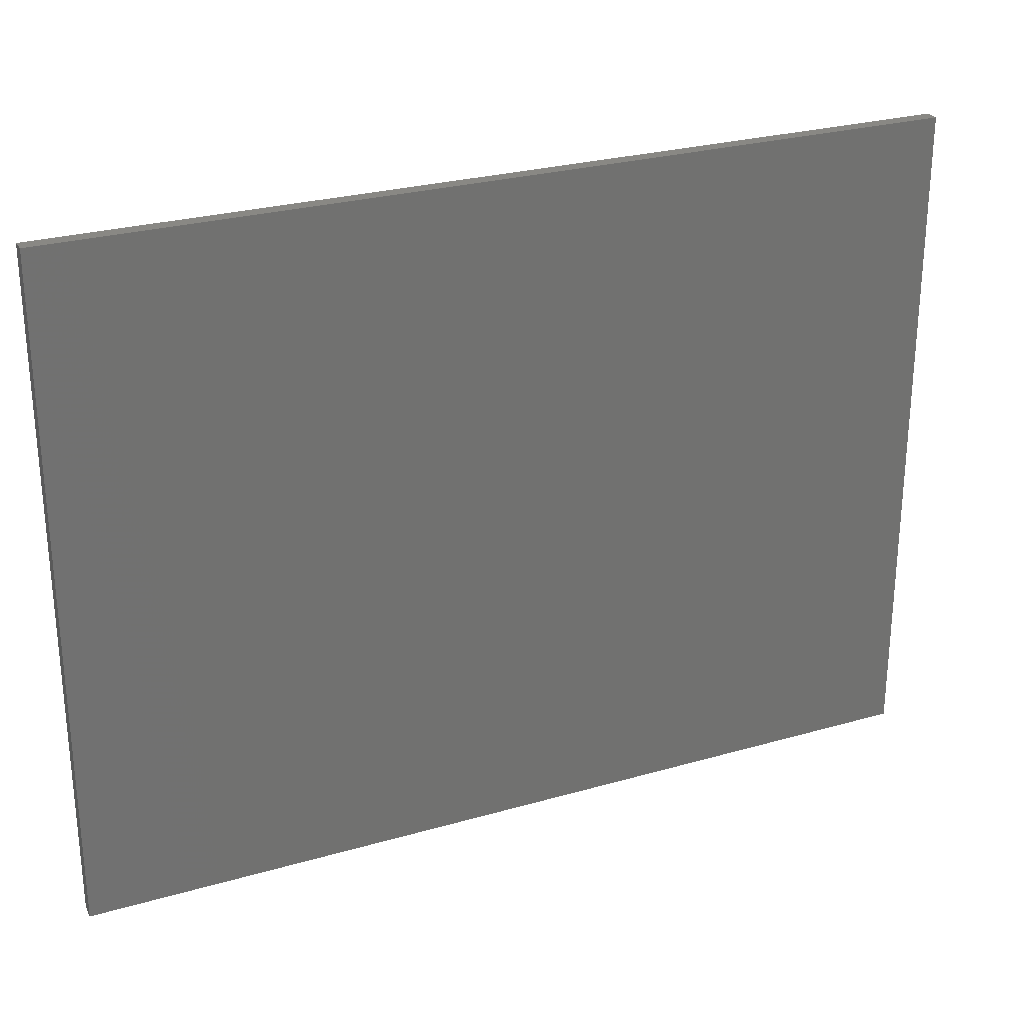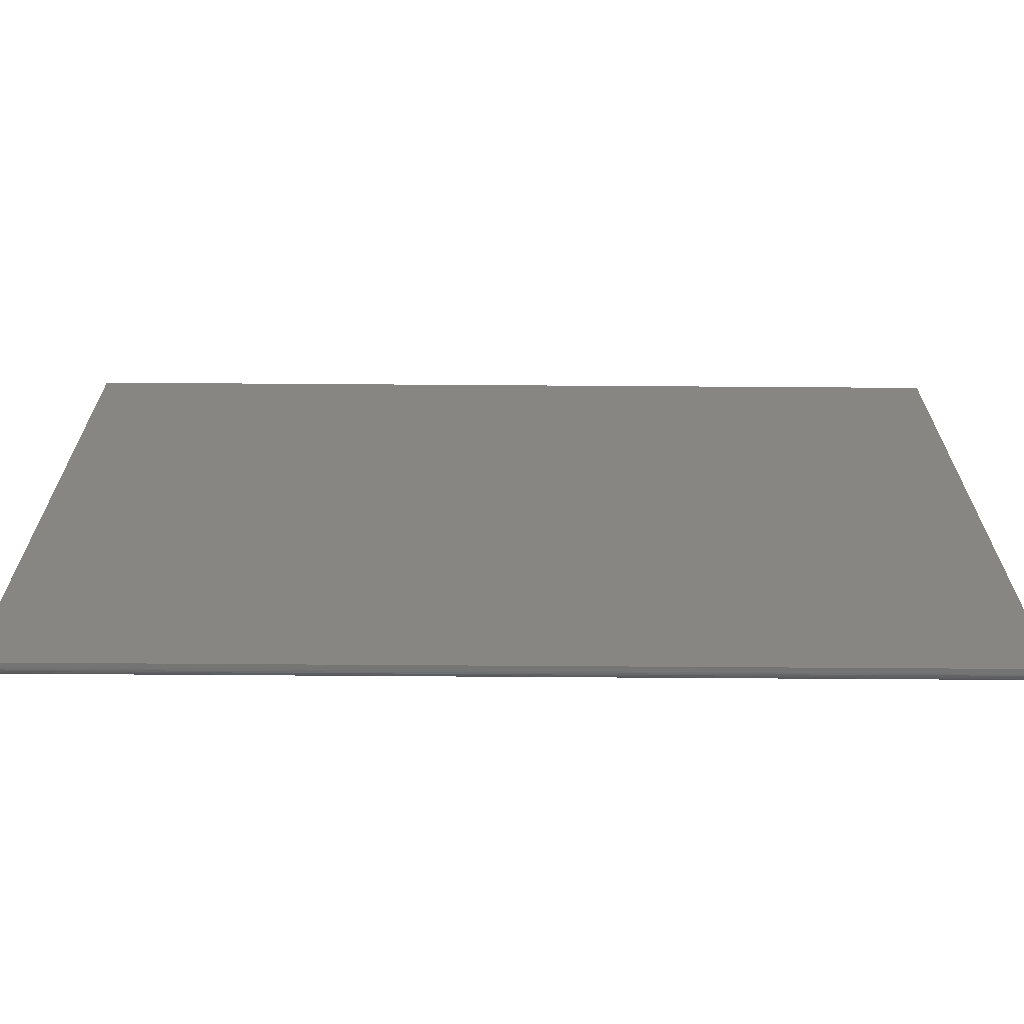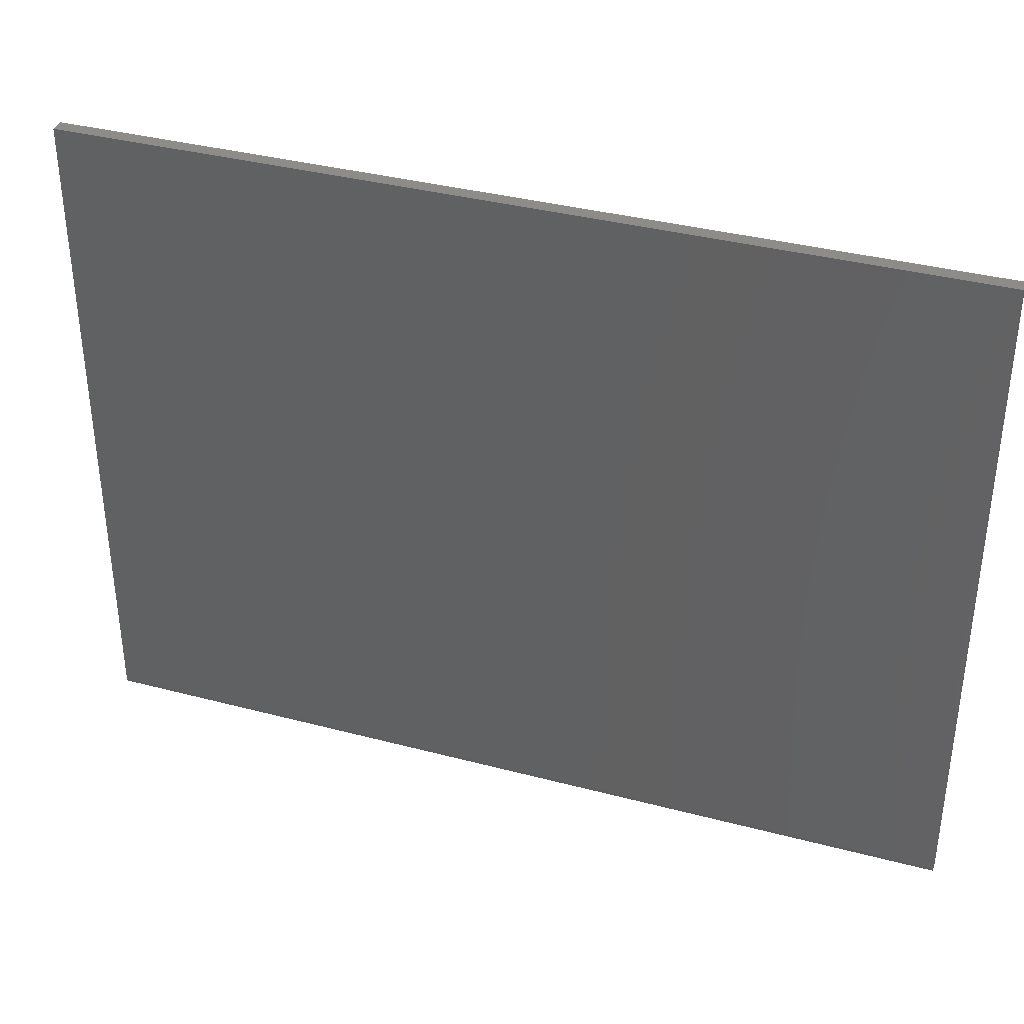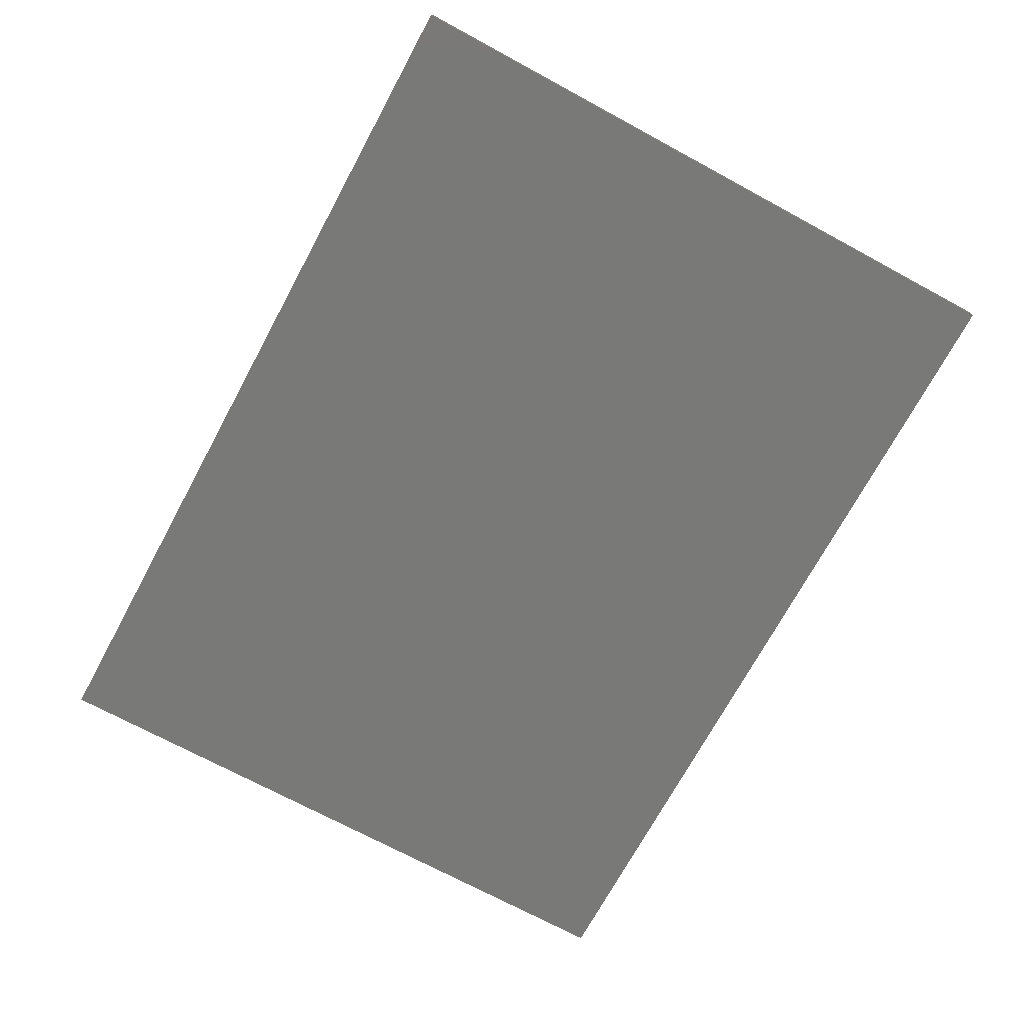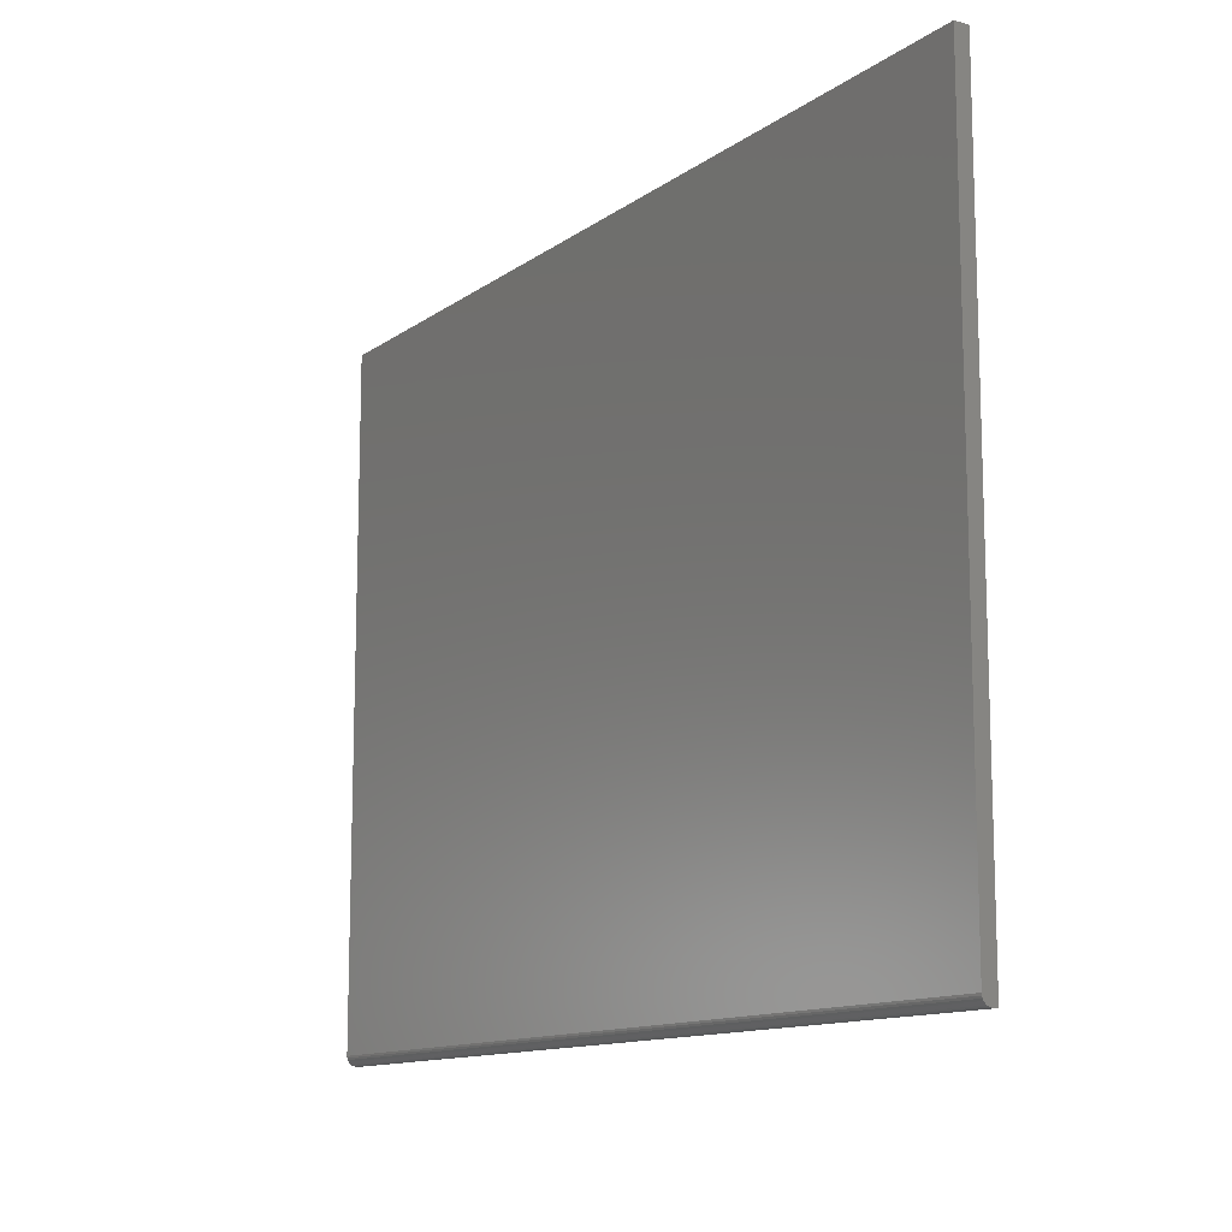
<metadata>
{"format":"stl","ext":"stl","renderer":"f3d","projection":"perspective","resolution":1024,"background":"white","views":[{"elev":26.8,"azim":155.8,"up":"+Y"},{"elev":-66.8,"azim":179.6,"up":"+Y"},{"elev":36.4,"azim":19.0,"up":"+Y"},{"elev":-71.6,"azim":61.6,"up":"+Z"},{"elev":-12.3,"azim":57.6,"up":"+Y"}]}
</metadata>
<code>
# stl→obj: 24 verts, 44 faces
v -0.75 -0.5547 0.02344
v 0.75 -0.5547 0.02344
v -0.75 0.5665 0.02344
v 0.75 0.5665 0.02344
v -0.75 -0.5703 0.007812
v -0.75 -0.57 0.01086
v -0.75 -0.5691 0.01379
v -0.75 -0.5657 0.01886
v -0.75 -0.5677 0.01649
v -0.75 -0.5703 0
v -0.75 -0.5634 0.0208
v -0.75 -0.5607 0.02225
v -0.75 -0.5577 0.02314
v -0.75 0.5665 0
v 0.75 -0.5703 0
v 0.75 -0.5607 0.02225
v 0.75 -0.5703 0.007812
v 0.75 0.5665 0
v 0.75 -0.5577 0.02314
v 0.75 -0.57 0.01086
v 0.75 -0.5634 0.0208
v 0.75 -0.5657 0.01886
v 0.75 -0.5677 0.01649
v 0.75 -0.5691 0.01379
f 1 2 3
f 3 2 4
f 5 6 7
f 8 7 9
f 10 5 7
f 10 7 8
f 10 8 11
f 10 11 12
f 10 12 13
f 10 13 1
f 10 1 3
f 10 3 14
f 15 16 17
f 15 18 16
f 18 2 16
f 18 4 2
f 2 19 16
f 20 17 16
f 20 16 21
f 20 21 22
f 20 22 23
f 20 23 24
f 5 10 17
f 17 10 15
f 5 17 6
f 6 17 20
f 6 20 7
f 7 20 24
f 7 24 9
f 9 24 23
f 9 23 8
f 8 23 22
f 8 22 11
f 11 22 21
f 11 21 12
f 12 21 16
f 12 16 13
f 13 16 19
f 13 19 1
f 1 19 2
f 10 14 15
f 15 14 18
f 4 18 3
f 3 18 14

</code>
